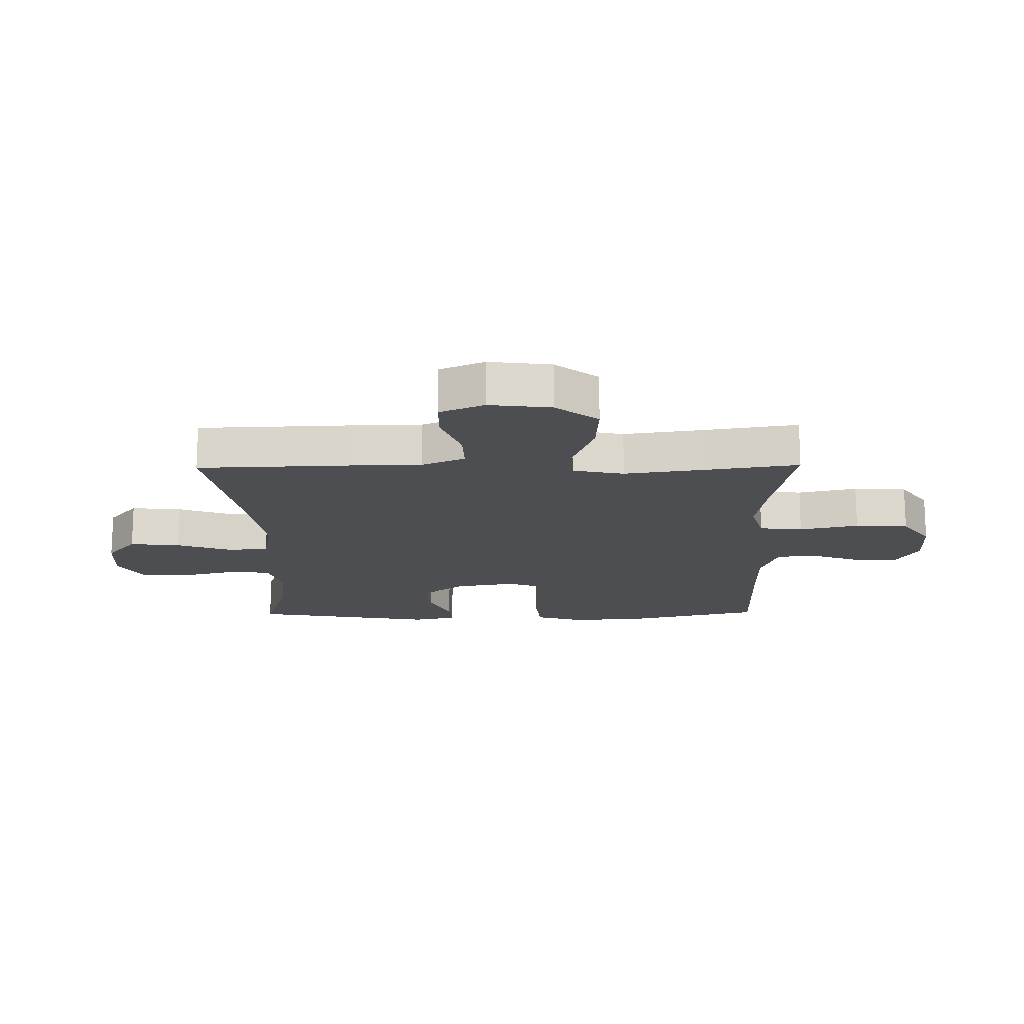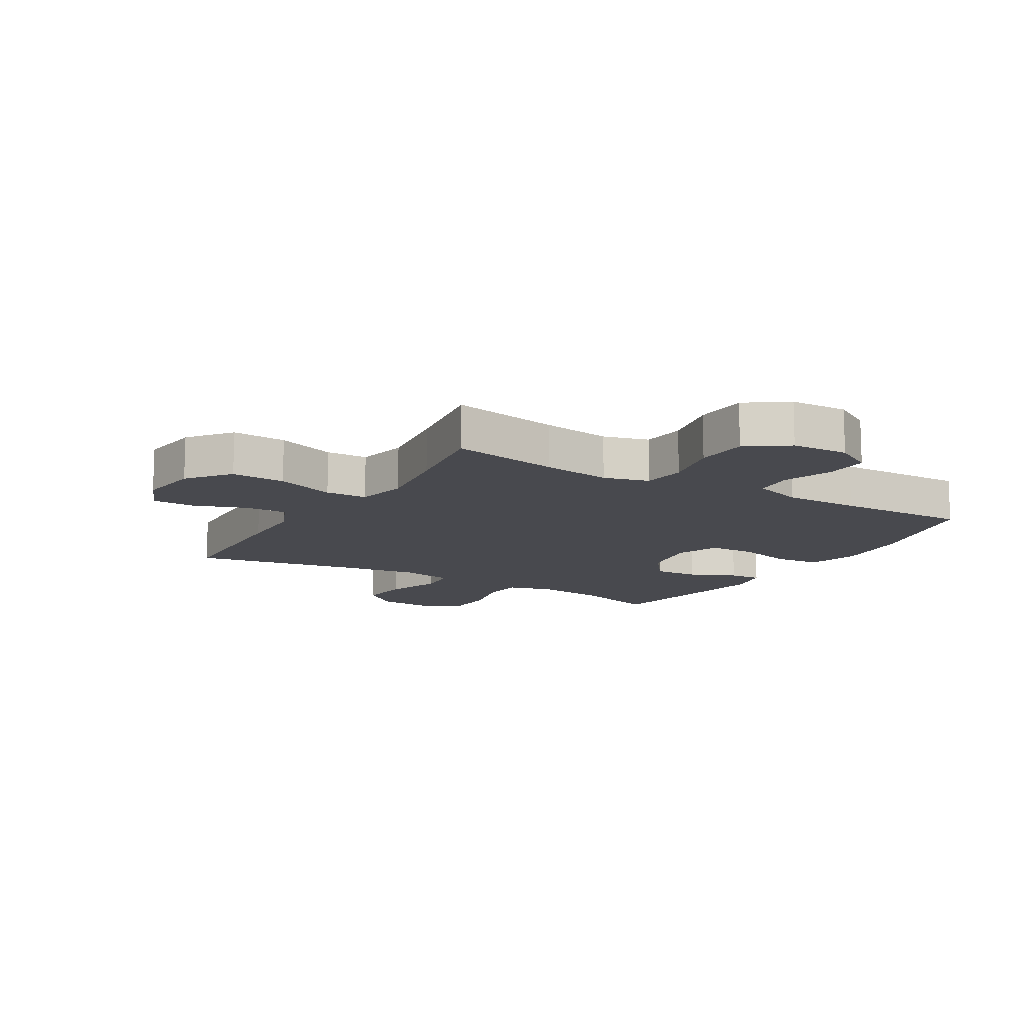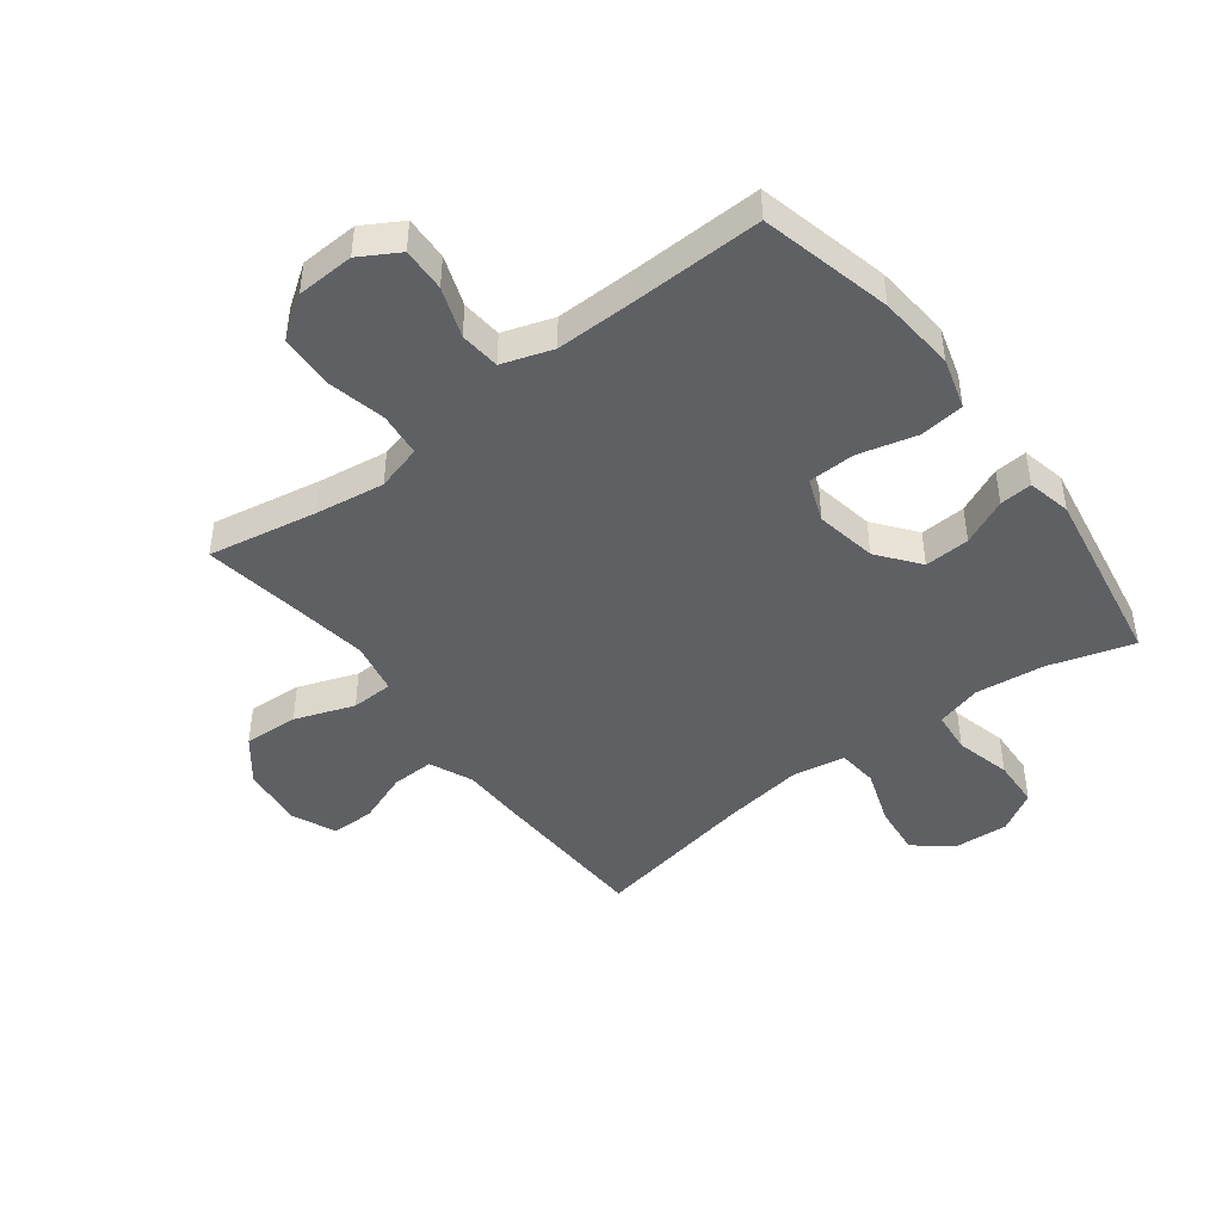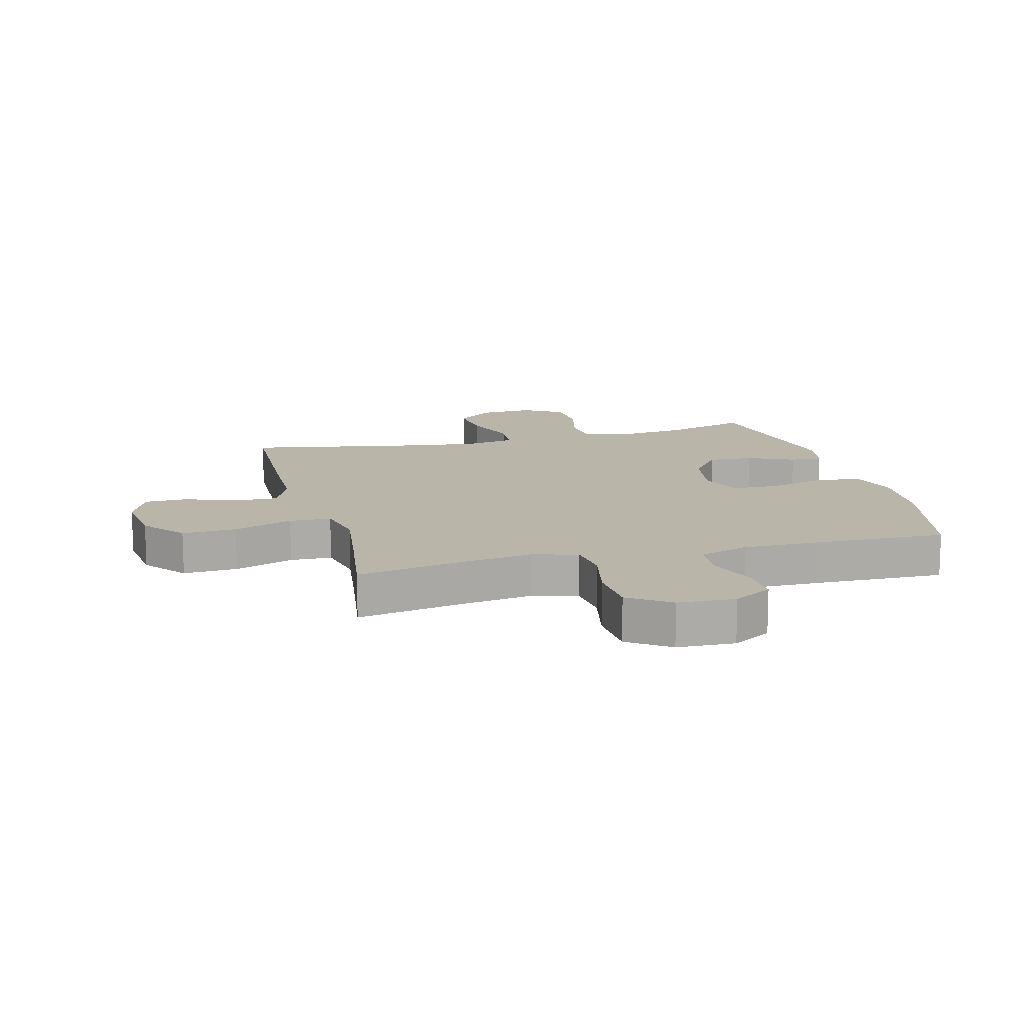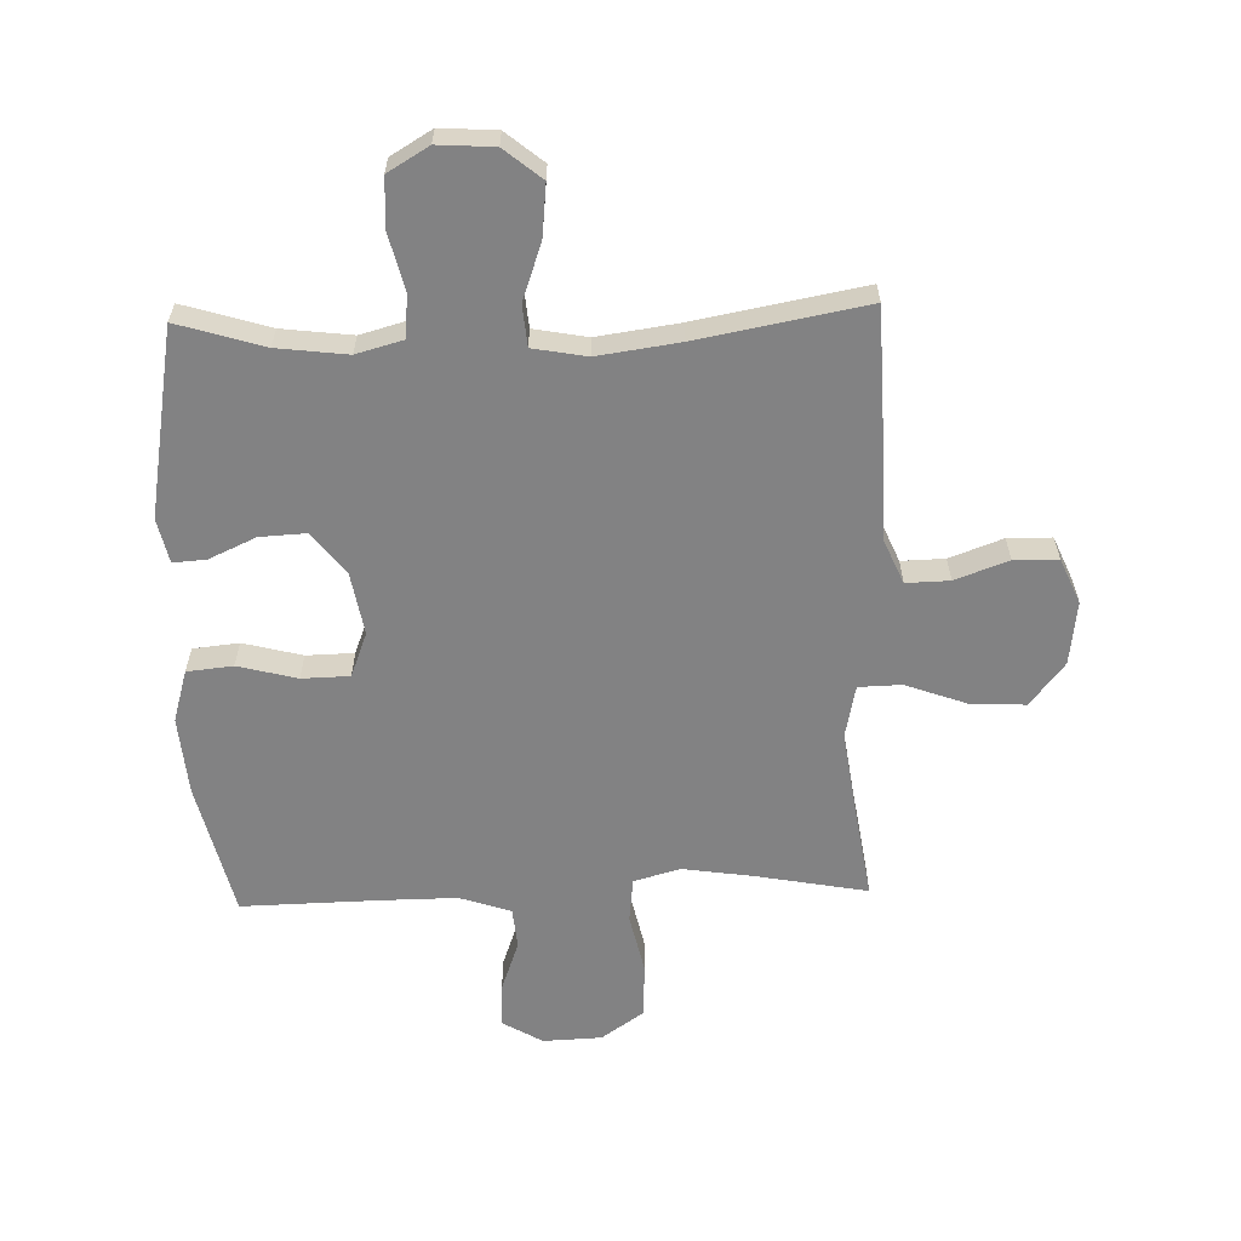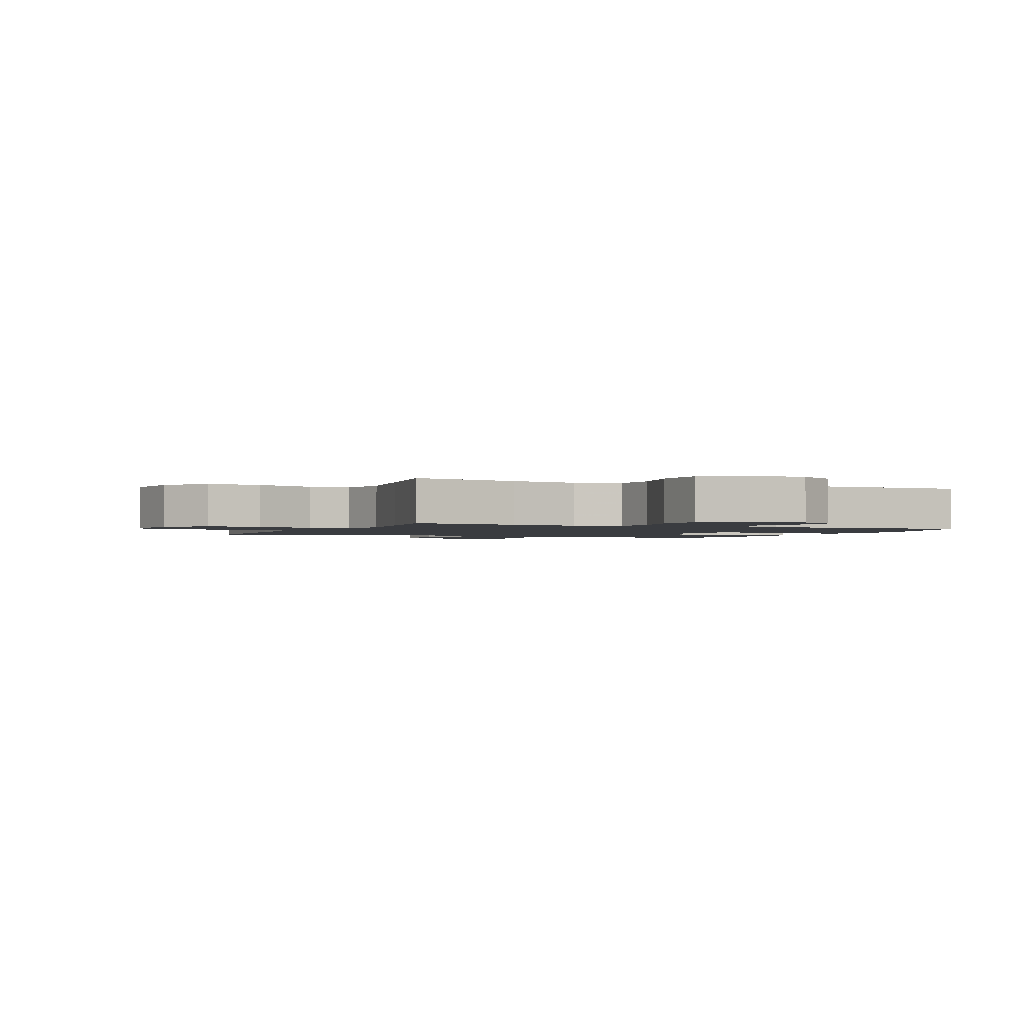
<metadata>
{"format":"obj","ext":"obj","renderer":"f3d","projection":"perspective","resolution":1024,"background":"white","views":[{"elev":-16.7,"azim":-89.1,"up":"+Y"},{"elev":-12.6,"azim":-30.8,"up":"+Y"},{"elev":-45.1,"azim":37.4,"up":"+Y"},{"elev":13.6,"azim":-14.8,"up":"+Y"},{"elev":-60.8,"azim":-178.3,"up":"+Y"},{"elev":-1.7,"azim":-24.2,"up":"+Y"}]}
</metadata>
<code>
v 0.5 0.07 -0.5
v 0.359 0.07 -0.457
v 0.244 0.07 -0.443
v 0.168 0.07 -0.464
v 0.161 0.07 -0.534
v 0.184 0.07 -0.627
v 0.18 0.07 -0.708
v 0.113 0.07 -0.748
v 0.021 0.07 -0.742
v -0.04 0.07 -0.692
v -0.031 0.07 -0.607
v 0.002 0.07 -0.513
v -0.004 0.07 -0.446
v -0.092 0.07 -0.43
v -0.226 0.07 -0.449
v -0.5 0.07 -0.5
v -0.509 0.07 -0.239
v -0.511 0.07 -0.125
v -0.542 0.07 -0.053
v -0.613 0.07 -0.055
v -0.7 0.07 -0.087
v -0.772 0.07 -0.086
v -0.804 0.07 -0.012
v -0.791 0.07 0.092
v -0.735 0.07 0.163
v -0.644 0.07 0.158
v -0.545 0.07 0.122
v -0.475 0.07 0.124
v -0.457 0.07 0.21
v -0.476 0.07 0.344
v -0.5 0.07 0.5
v -0.318 0.07 0.466
v -0.203 0.07 0.449
v -0.127 0.07 0.47
v -0.119 0.07 0.543
v -0.141 0.07 0.642
v -0.136 0.07 0.731
v -0.067 0.07 0.779
v 0.029 0.07 0.783
v 0.094 0.07 0.745
v 0.091 0.07 0.672
v 0.061 0.07 0.589
v 0.067 0.07 0.522
v 0.151 0.07 0.494
v 0.278 0.07 0.495
v 0.5 0.07 0.5
v 0.552 0.07 0.281
v 0.563 0.07 0.152
v 0.538 0.07 0.067
v 0.463 0.07 0.059
v 0.366 0.07 0.084
v 0.288 0.07 0.082
v 0.26 0.07 0.009
v 0.278 0.07 -0.093
v 0.331 0.07 -0.162
v 0.407 0.07 -0.158
v 0.484 0.07 -0.123
v 0.538 0.07 -0.119
v 0.554 0.07 -0.192
v 0.5 0 -0.5
v 0.359 0 -0.457
v 0.244 0 -0.443
v 0.168 0 -0.464
v 0.161 0 -0.534
v 0.184 0 -0.627
v 0.18 0 -0.708
v 0.113 0 -0.748
v 0.021 0 -0.742
v -0.04 0 -0.692
v -0.031 0 -0.607
v 0.002 0 -0.513
v -0.004 0 -0.446
v -0.092 0 -0.43
v -0.226 0 -0.449
v -0.5 0 -0.5
v -0.509 0 -0.239
v -0.511 0 -0.125
v -0.542 0 -0.053
v -0.613 0 -0.055
v -0.7 0 -0.087
v -0.772 0 -0.086
v -0.804 0 -0.012
v -0.791 0 0.092
v -0.735 0 0.163
v -0.644 0 0.158
v -0.545 0 0.122
v -0.475 0 0.124
v -0.457 0 0.21
v -0.476 0 0.344
v -0.5 0 0.5
v -0.318 0 0.466
v -0.203 0 0.449
v -0.127 0 0.47
v -0.119 0 0.543
v -0.141 0 0.642
v -0.136 0 0.731
v -0.067 0 0.779
v 0.029 0 0.783
v 0.094 0 0.745
v 0.091 0 0.672
v 0.061 0 0.589
v 0.067 0 0.522
v 0.151 0 0.494
v 0.278 0 0.495
v 0.5 0 0.5
v 0.552 0 0.281
v 0.563 0 0.152
v 0.538 0 0.067
v 0.463 0 0.059
v 0.366 0 0.084
v 0.288 0 0.082
v 0.26 0 0.009
v 0.278 0 -0.093
v 0.331 0 -0.162
v 0.407 0 -0.158
v 0.484 0 -0.123
v 0.538 0 -0.119
v 0.554 0 -0.192
f 56 57 58 59
f 55 56 59 1
f 54 55 1 2
f 48 49 50 51
f 48 51 52
f 45 46 47 48
f 44 45 48 52
f 43 44 52 53
f 39 40 41 42
f 39 42 43
f 38 39 43
f 35 36 37 38
f 34 35 38 43
f 33 34 43 53
f 30 31 32
f 29 30 32 33
f 28 29 33 53
f 24 25 26 27
f 20 21 22 23
f 19 20 23 24
f 15 16 17 18
f 14 15 18 19
f 13 14 19
f 9 10 11 12
f 7 8 9 12
f 5 6 7 12
f 4 5 12 13
f 3 4 13 19
f 54 2 3 19
f 27 28 53 54
f 19 24 27 54
f 118 117 116 115
f 60 118 115 114
f 61 60 114 113
f 110 109 108 107
f 111 110 107
f 107 106 105 104
f 111 107 104 103
f 112 111 103 102
f 101 100 99 98
f 102 101 98
f 102 98 97
f 97 96 95 94
f 102 97 94 93
f 112 102 93 92
f 91 90 89
f 92 91 89 88
f 112 92 88 87
f 86 85 84 83
f 82 81 80 79
f 83 82 79 78
f 77 76 75 74
f 78 77 74 73
f 78 73 72
f 71 70 69 68
f 71 68 67 66
f 71 66 65 64
f 72 71 64 63
f 78 72 63 62
f 78 62 61 113
f 113 112 87 86
f 113 86 83 78
f 1 60 61 2
f 2 61 62 3
f 3 62 63 4
f 4 63 64 5
f 5 64 65 6
f 6 65 66 7
f 7 66 67 8
f 8 67 68 9
f 9 68 69 10
f 10 69 70 11
f 11 70 71 12
f 12 71 72 13
f 13 72 73 14
f 14 73 74 15
f 15 74 75 16
f 16 75 76 17
f 17 76 77 18
f 18 77 78 19
f 19 78 79 20
f 20 79 80 21
f 21 80 81 22
f 22 81 82 23
f 23 82 83 24
f 24 83 84 25
f 25 84 85 26
f 26 85 86 27
f 27 86 87 28
f 28 87 88 29
f 29 88 89 30
f 30 89 90 31
f 31 90 91 32
f 32 91 92 33
f 33 92 93 34
f 34 93 94 35
f 35 94 95 36
f 36 95 96 37
f 37 96 97 38
f 38 97 98 39
f 39 98 99 40
f 40 99 100 41
f 41 100 101 42
f 42 101 102 43
f 43 102 103 44
f 44 103 104 45
f 45 104 105 46
f 46 105 106 47
f 47 106 107 48
f 48 107 108 49
f 49 108 109 50
f 50 109 110 51
f 51 110 111 52
f 52 111 112 53
f 53 112 113 54
f 54 113 114 55
f 55 114 115 56
f 56 115 116 57
f 57 116 117 58
f 58 117 118 59
f 59 118 60 1

</code>
